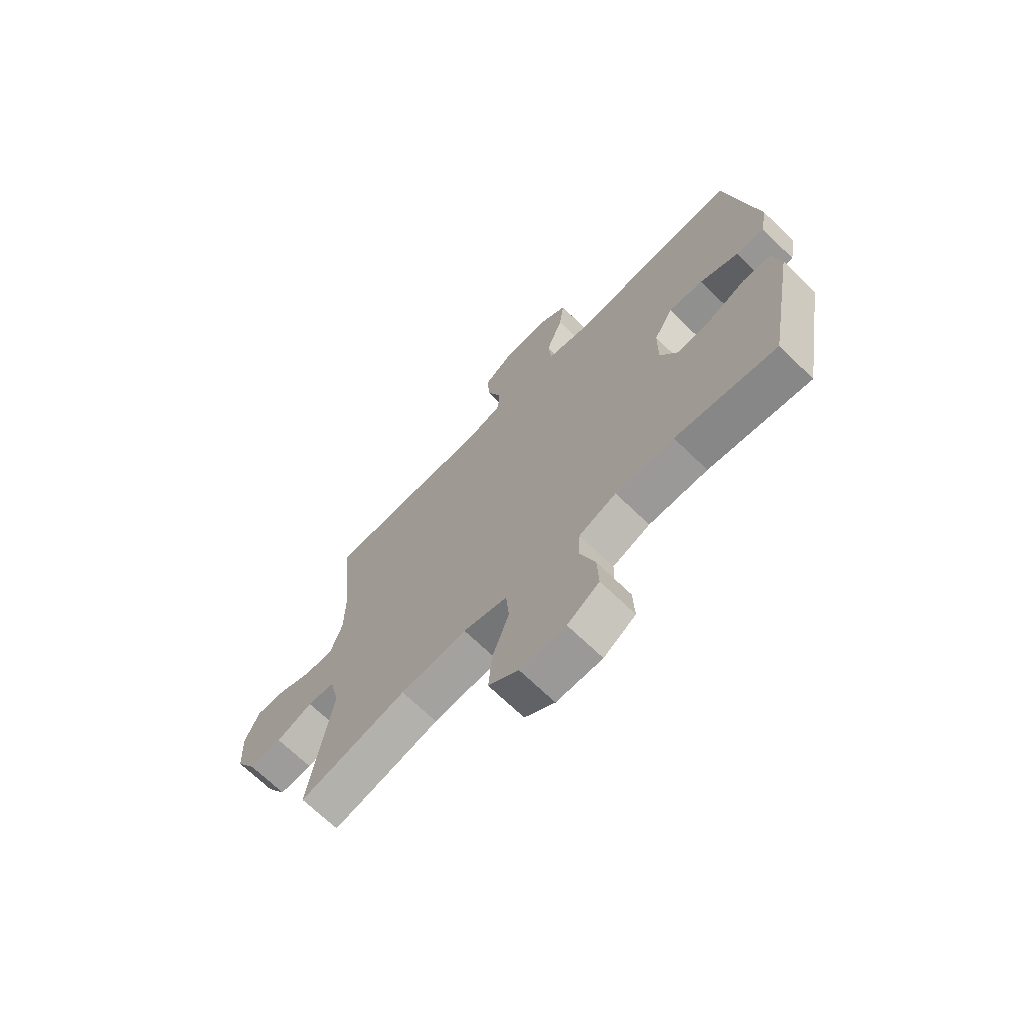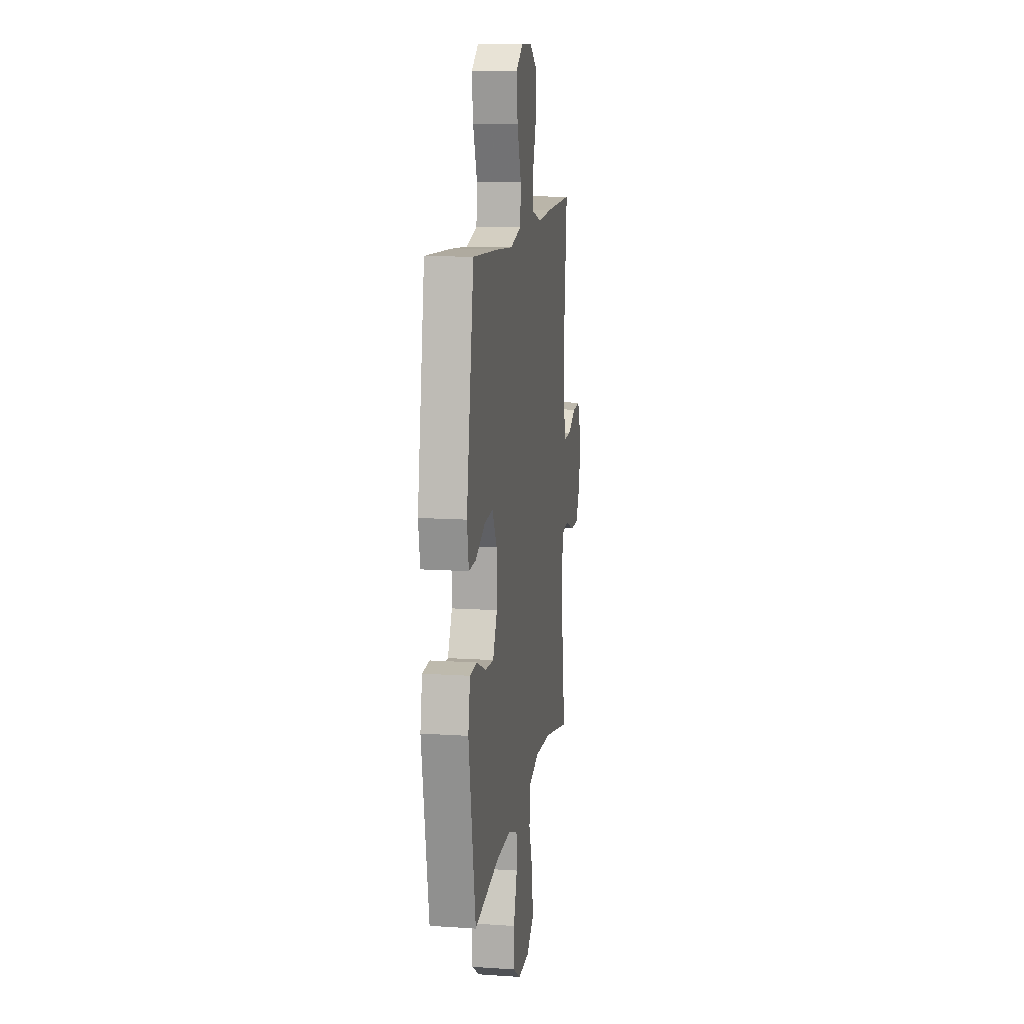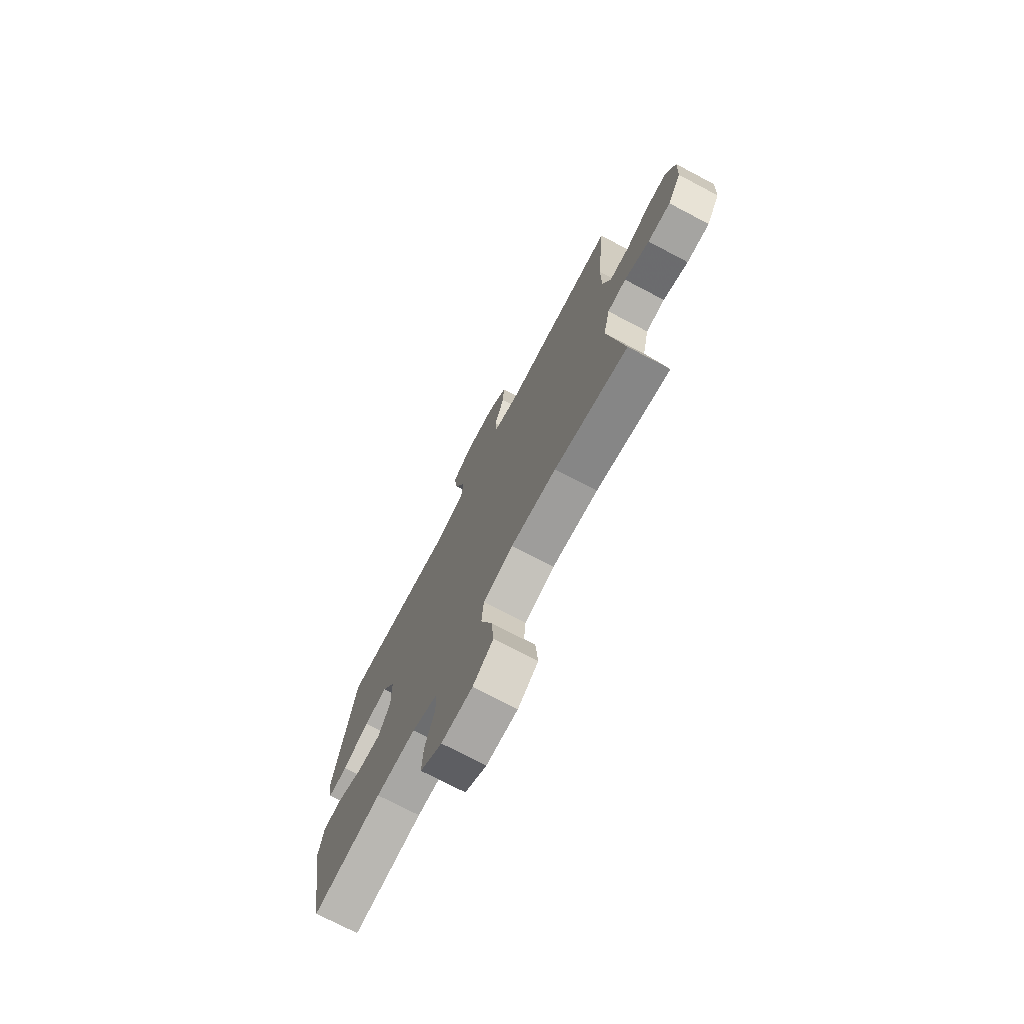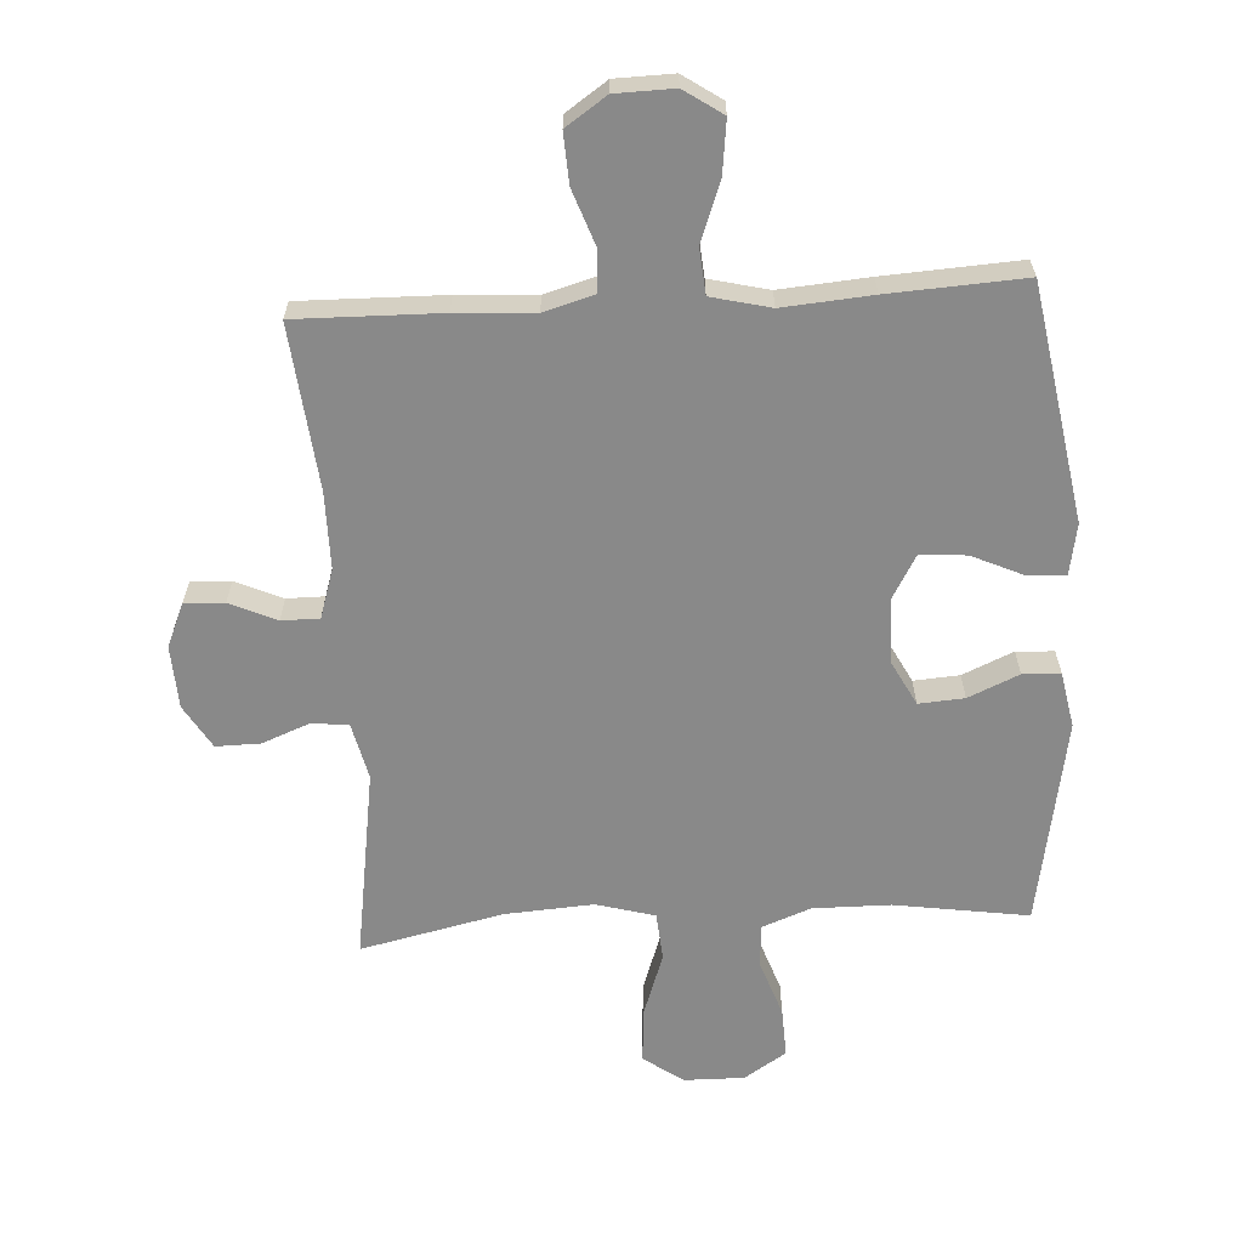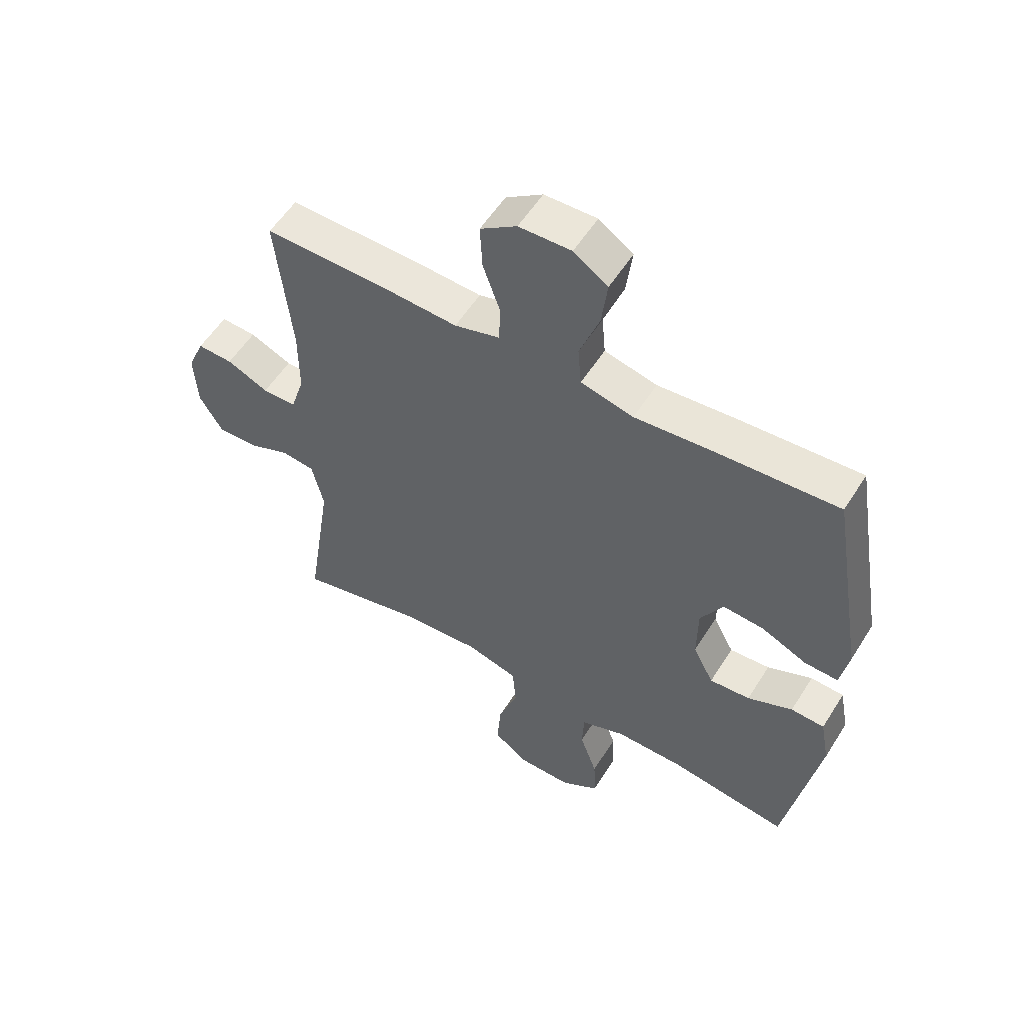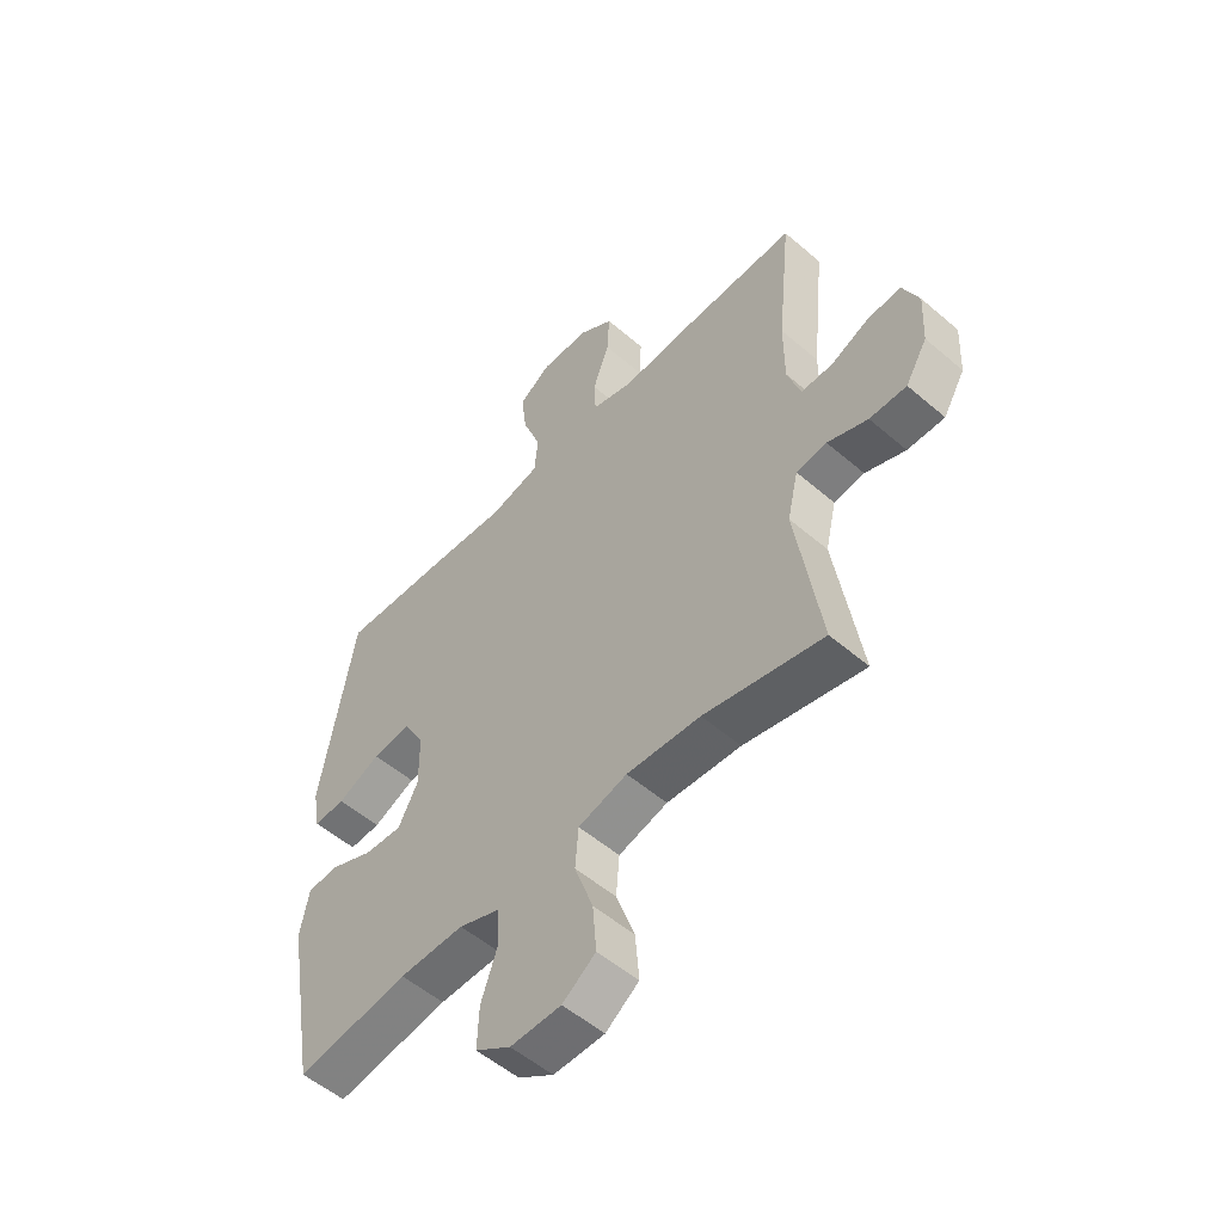
<metadata>
{"format":"obj","ext":"obj","renderer":"f3d","projection":"perspective","resolution":1024,"background":"white","views":[{"elev":-69.5,"azim":45.9,"up":"+Z"},{"elev":12.6,"azim":98.8,"up":"+Z"},{"elev":-74.1,"azim":-117.7,"up":"+Z"},{"elev":-63.2,"azim":3.4,"up":"+Y"},{"elev":55.6,"azim":31.7,"up":"+Z"},{"elev":-53.9,"azim":-132.4,"up":"+Z"}]}
</metadata>
<code>
v -0.5 0.07 0.5
v -0.278 0.07 0.496
v -0.158 0.07 0.489
v -0.08 0.07 0.511
v -0.077 0.07 0.575
v -0.107 0.07 0.66
v -0.111 0.07 0.737
v -0.048 0.07 0.78
v 0.042 0.07 0.782
v 0.101 0.07 0.742
v 0.091 0.07 0.661
v 0.057 0.07 0.569
v 0.063 0.07 0.499
v 0.154 0.07 0.477
v 0.291 0.07 0.488
v 0.5 0.07 0.5
v 0.561 0.07 0.138
v 0.547 0.07 0.06
v 0.489 0.07 0.062
v 0.41 0.07 0.098
v 0.339 0.07 0.104
v 0.3 0.07 0.036
v 0.299 0.07 -0.063
v 0.335 0.07 -0.132
v 0.405 0.07 -0.127
v 0.483 0.07 -0.093
v 0.541 0.07 -0.096
v 0.557 0.07 -0.181
v 0.5 0.07 -0.5
v 0.294 0.07 -0.469
v 0.175 0.07 -0.468
v 0.099 0.07 -0.497
v 0.096 0.07 -0.565
v 0.126 0.07 -0.651
v 0.129 0.07 -0.727
v 0.064 0.07 -0.769
v -0.029 0.07 -0.768
v -0.09 0.07 -0.724
v -0.083 0.07 -0.638
v -0.049 0.07 -0.541
v -0.055 0.07 -0.467
v -0.145 0.07 -0.442
v -0.281 0.07 -0.451
v -0.5 0.07 -0.5
v -0.455 0.07 -0.206
v -0.475 0.07 -0.119
v -0.531 0.07 -0.112
v -0.605 0.07 -0.141
v -0.673 0.07 -0.142
v -0.713 0.07 -0.075
v -0.718 0.07 0.022
v -0.689 0.07 0.089
v -0.628 0.07 0.086
v -0.556 0.07 0.054
v -0.498 0.07 0.054
v -0.474 0.07 0.129
v -0.474 0.07 0.247
v -0.5 0 0.5
v -0.278 0 0.496
v -0.158 0 0.489
v -0.08 0 0.511
v -0.077 0 0.575
v -0.107 0 0.66
v -0.111 0 0.737
v -0.048 0 0.78
v 0.042 0 0.782
v 0.101 0 0.742
v 0.091 0 0.661
v 0.057 0 0.569
v 0.063 0 0.499
v 0.154 0 0.477
v 0.291 0 0.488
v 0.5 0 0.5
v 0.561 0 0.138
v 0.547 0 0.06
v 0.489 0 0.062
v 0.41 0 0.098
v 0.339 0 0.104
v 0.3 0 0.036
v 0.299 0 -0.063
v 0.335 0 -0.132
v 0.405 0 -0.127
v 0.483 0 -0.093
v 0.541 0 -0.096
v 0.557 0 -0.181
v 0.5 0 -0.5
v 0.294 0 -0.469
v 0.175 0 -0.468
v 0.099 0 -0.497
v 0.096 0 -0.565
v 0.126 0 -0.651
v 0.129 0 -0.727
v 0.064 0 -0.769
v -0.029 0 -0.768
v -0.09 0 -0.724
v -0.083 0 -0.638
v -0.049 0 -0.541
v -0.055 0 -0.467
v -0.145 0 -0.442
v -0.281 0 -0.451
v -0.5 0 -0.5
v -0.455 0 -0.206
v -0.475 0 -0.119
v -0.531 0 -0.112
v -0.605 0 -0.141
v -0.673 0 -0.142
v -0.713 0 -0.075
v -0.718 0 0.022
v -0.689 0 0.089
v -0.628 0 0.086
v -0.556 0 0.054
v -0.498 0 0.054
v -0.474 0 0.129
v -0.474 0 0.247
f 51 52 53 54
f 51 54 55
f 50 51 55
f 47 48 49 50
f 46 47 50 55
f 45 46 55 56
f 43 44 45
f 42 43 45 56
f 37 38 39 40
f 37 40 41
f 36 37 41
f 33 34 35 36
f 32 33 36 41
f 31 32 41 42
f 27 28 29 30
f 25 26 27 30
f 24 25 30 31
f 23 24 31 42
f 17 18 19 20
f 17 20 21
f 14 15 16 17
f 13 14 17 21
f 9 10 11 12
f 7 8 9 12
f 5 6 7 12
f 4 5 12 13
f 3 4 13 21
f 57 1 2 3
f 22 23 42 56
f 22 56 57
f 3 21 22 57
f 111 110 109 108
f 112 111 108
f 112 108 107
f 107 106 105 104
f 112 107 104 103
f 113 112 103 102
f 102 101 100
f 113 102 100 99
f 97 96 95 94
f 98 97 94
f 98 94 93
f 93 92 91 90
f 98 93 90 89
f 99 98 89 88
f 87 86 85 84
f 87 84 83 82
f 88 87 82 81
f 99 88 81 80
f 77 76 75 74
f 78 77 74
f 74 73 72 71
f 78 74 71 70
f 69 68 67 66
f 69 66 65 64
f 69 64 63 62
f 70 69 62 61
f 78 70 61 60
f 60 59 58 114
f 113 99 80 79
f 114 113 79
f 114 79 78 60
f 1 58 59 2
f 2 59 60 3
f 3 60 61 4
f 4 61 62 5
f 5 62 63 6
f 6 63 64 7
f 7 64 65 8
f 8 65 66 9
f 9 66 67 10
f 10 67 68 11
f 11 68 69 12
f 12 69 70 13
f 13 70 71 14
f 14 71 72 15
f 15 72 73 16
f 16 73 74 17
f 17 74 75 18
f 18 75 76 19
f 19 76 77 20
f 20 77 78 21
f 21 78 79 22
f 22 79 80 23
f 23 80 81 24
f 24 81 82 25
f 25 82 83 26
f 26 83 84 27
f 27 84 85 28
f 28 85 86 29
f 29 86 87 30
f 30 87 88 31
f 31 88 89 32
f 32 89 90 33
f 33 90 91 34
f 34 91 92 35
f 35 92 93 36
f 36 93 94 37
f 37 94 95 38
f 38 95 96 39
f 39 96 97 40
f 40 97 98 41
f 41 98 99 42
f 42 99 100 43
f 43 100 101 44
f 44 101 102 45
f 45 102 103 46
f 46 103 104 47
f 47 104 105 48
f 48 105 106 49
f 49 106 107 50
f 50 107 108 51
f 51 108 109 52
f 52 109 110 53
f 53 110 111 54
f 54 111 112 55
f 55 112 113 56
f 56 113 114 57
f 57 114 58 1

</code>
